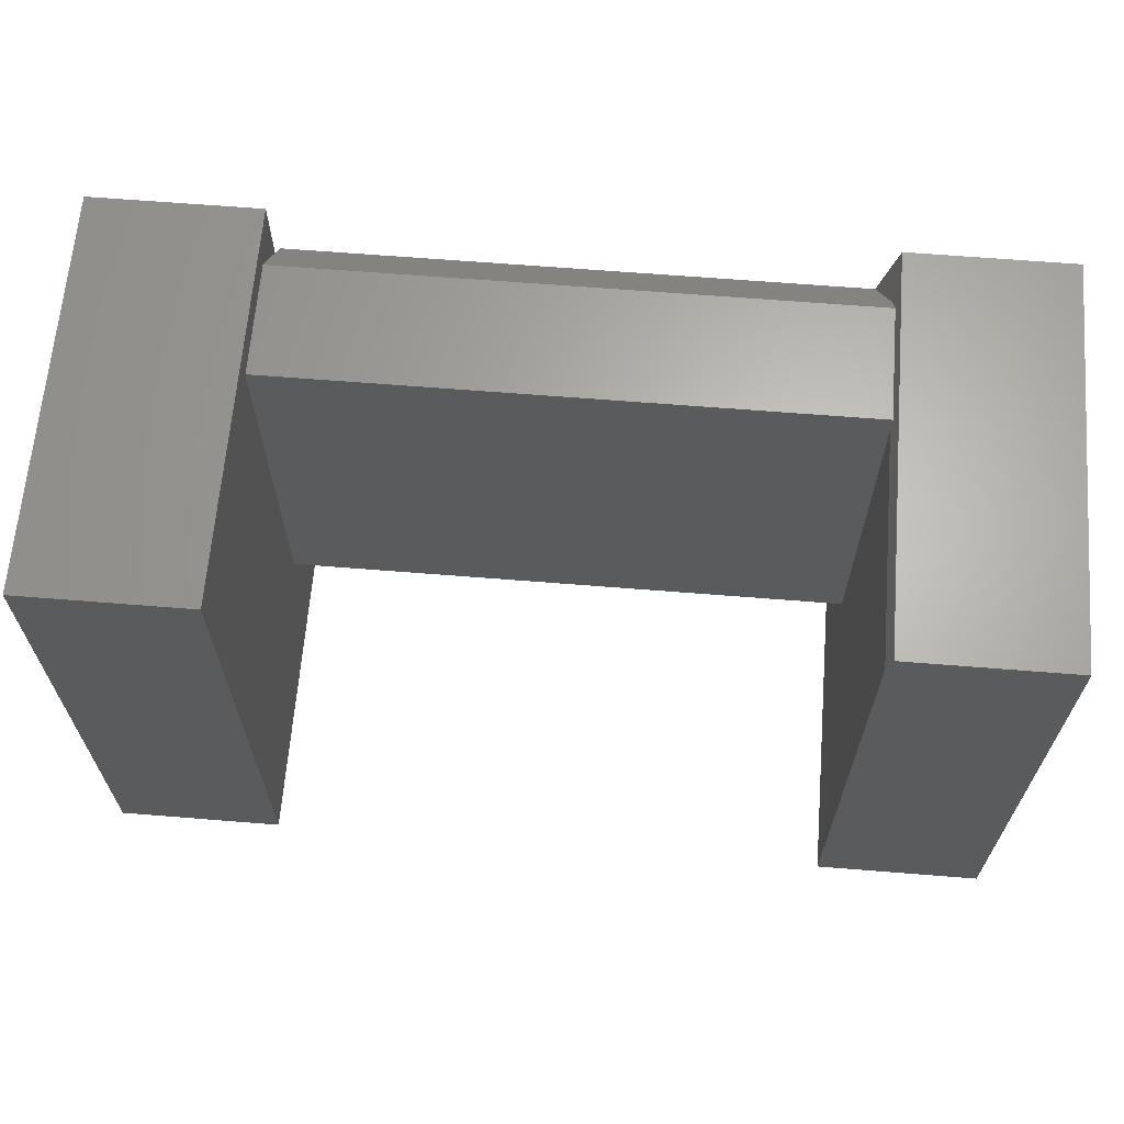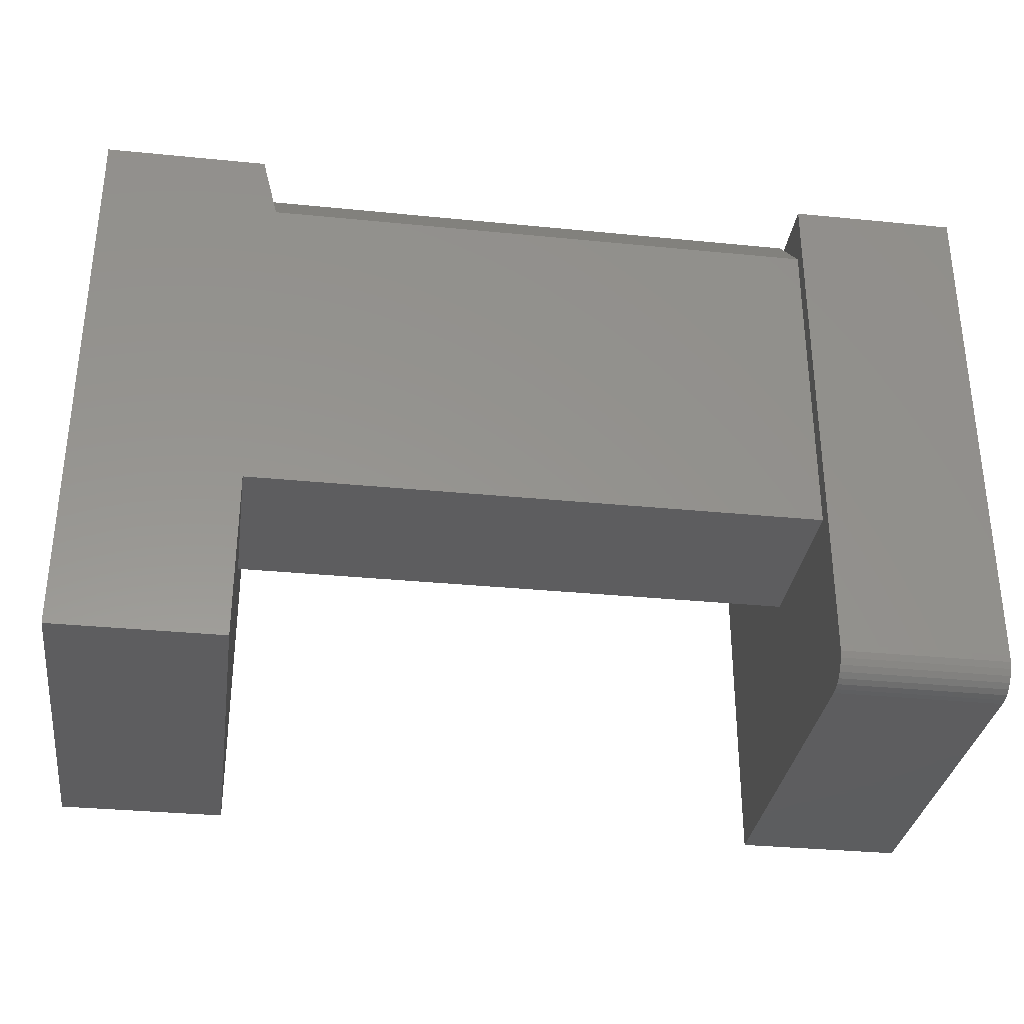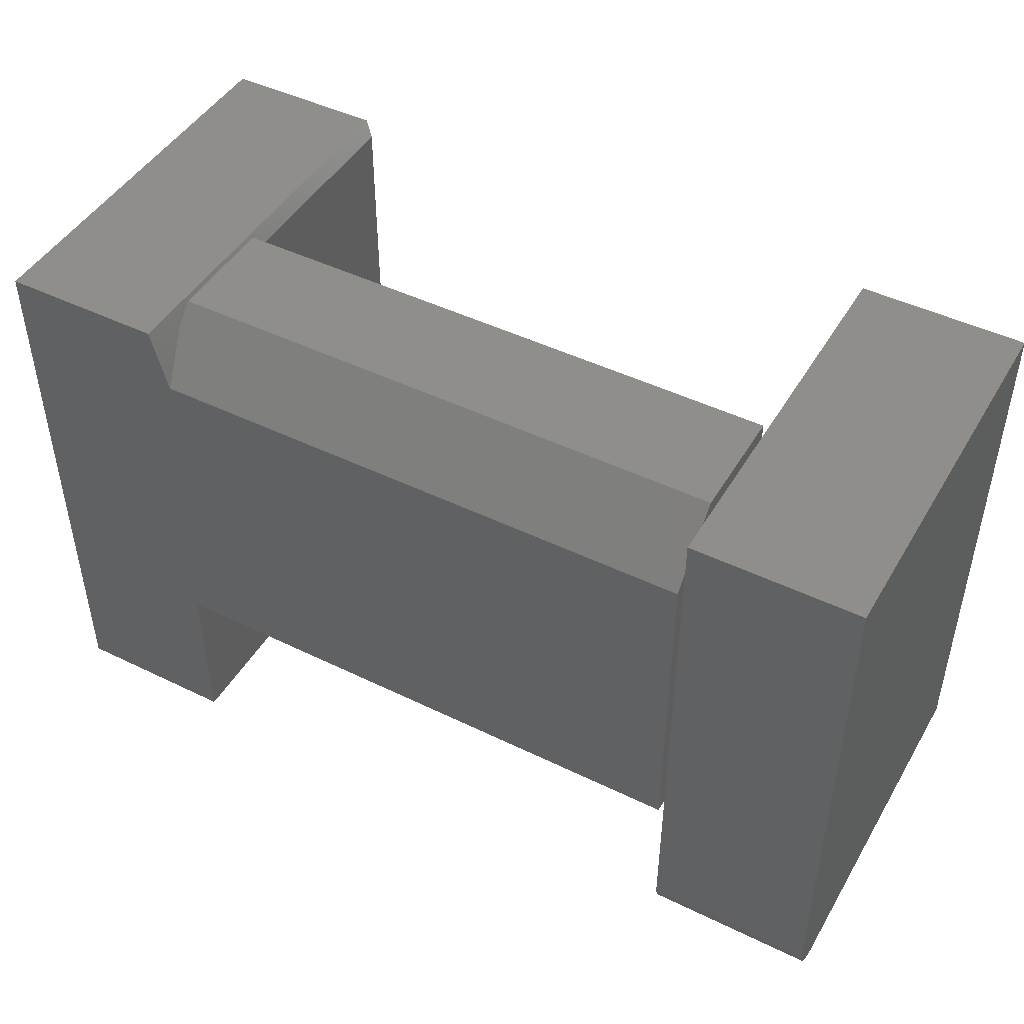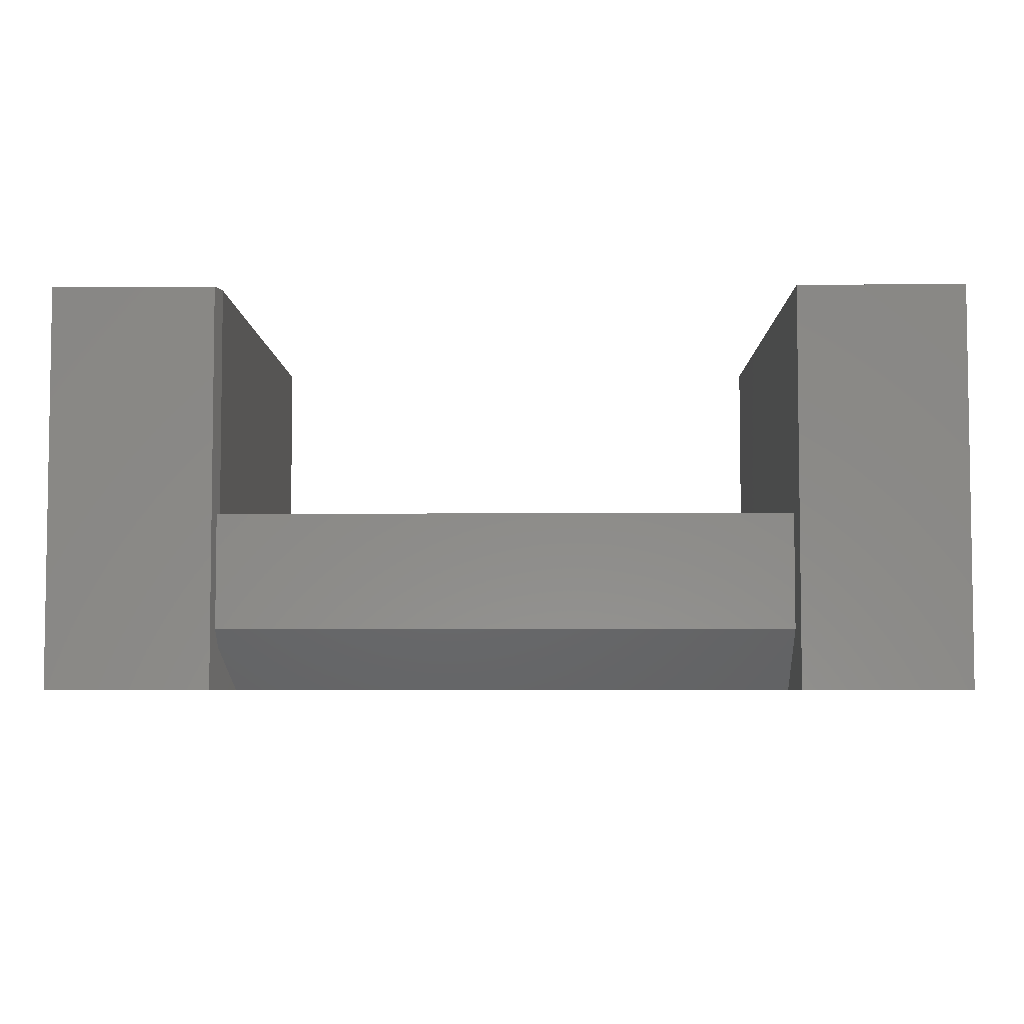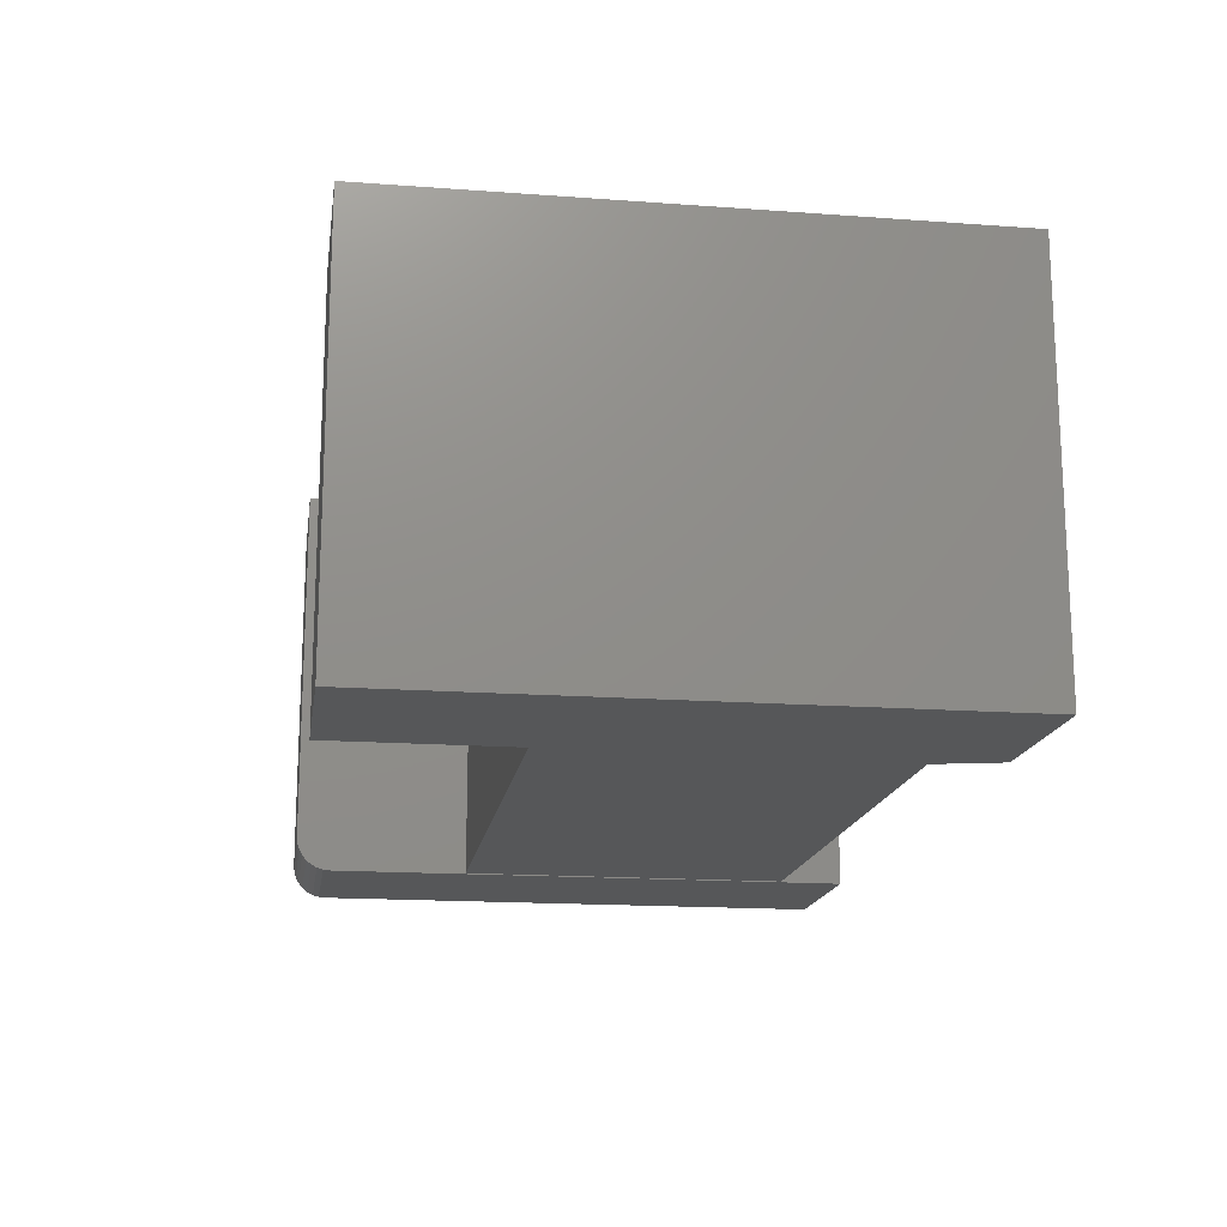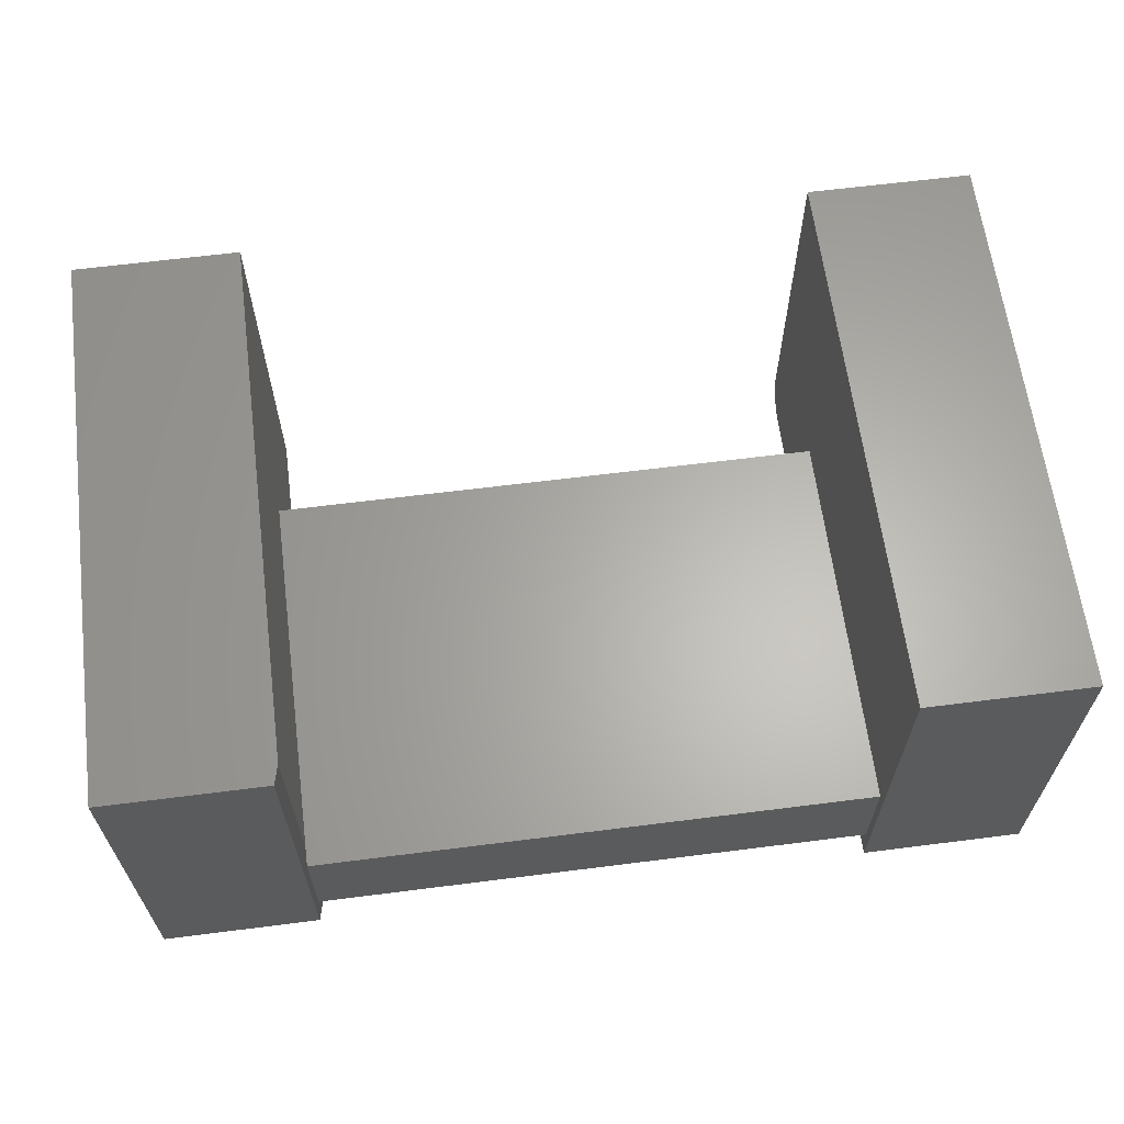
<metadata>
{"format":"stl","ext":"stl","renderer":"f3d","projection":"perspective","resolution":1024,"background":"white","views":[{"elev":65.0,"azim":4.6,"up":"+Y"},{"elev":-32.5,"azim":172.1,"up":"+Y"},{"elev":46.3,"azim":-150.9,"up":"+Y"},{"elev":-5.2,"azim":-179.1,"up":"+Z"},{"elev":-16.5,"azim":81.5,"up":"+Z"},{"elev":63.6,"azim":172.7,"up":"+Z"}]}
</metadata>
<code>
# stl→obj: 49 verts, 90 faces
v -0.4766 -0.2344 0
v -0.4766 -0.2344 0.2734
v -0.4766 0.2882 0
v -0.4766 0.3898 0.2734
v -0.4766 0.3898 0.09375
v 0.4219 0.3898 0.2734
v 0.4219 0.3898 0.09375
v 0.4219 0.3594 0.2734
v 0.4219 0.3594 0.06566
v 0.6867 0.3906 0
v 0.4219 -0.2344 0
v 0.4297 0.3906 0
v 0.4041 0.2882 0
v 0.4219 -0.243 0
v 0.6867 -0.5078 0
v 0.4219 -0.5078 0
v 0.4219 0.3594 0.6328
v 0.4297 0.3906 0.6328
v 0.6867 0.3906 0.6328
v 0.6867 -0.5078 0.6328
v 0.4219 -0.2344 0.2734
v 0.4219 -0.243 0.6328
v -0.4852 -0.4531 0
v -0.75 -0.4531 0
v -0.4852 -0.243 0
v -0.75 0.3906 0
v -0.4852 0.3906 0
v -0.75 -0.5078 0.05469
v -0.75 -0.5036 0.03376
v -0.75 -0.5068 0.04402
v -0.75 -0.5078 0.6328
v -0.75 0.3906 0.6328
v -0.75 -0.4638 0.001051
v -0.75 -0.4741 0.004163
v -0.75 -0.4835 0.009217
v -0.75 -0.4918 0.01602
v -0.75 -0.4986 0.0243
v -0.4852 -0.5078 0.05469
v -0.4852 -0.5068 0.04402
v -0.4852 -0.5078 0.6328
v -0.4852 -0.243 0.6328
v -0.4852 -0.5036 0.03376
v -0.4852 -0.4986 0.0243
v -0.4852 -0.4918 0.01602
v -0.4852 -0.4835 0.009217
v -0.4852 -0.4741 0.004163
v -0.4852 -0.4638 0.001051
v -0.4852 0.3906 0.6328
v 0.4219 -0.5078 0.6328
f 1 2 3
f 3 2 4
f 3 4 5
f 6 7 4
f 4 7 5
f 8 9 6
f 6 9 7
f 10 11 12
f 12 11 13
f 11 1 13
f 13 1 3
f 11 10 14
f 14 10 15
f 14 15 16
f 17 18 8
f 13 9 12
f 12 9 8
f 12 8 18
f 10 12 19
f 19 12 18
f 20 15 19
f 19 15 10
f 3 5 13
f 13 5 7
f 13 7 9
f 14 21 11
f 17 8 22
f 22 8 21
f 22 21 14
f 6 4 8
f 8 4 2
f 8 2 21
f 2 1 21
f 21 1 11
f 23 24 25
f 25 24 26
f 25 26 27
f 28 29 30
f 31 32 26
f 31 26 24
f 31 24 33
f 31 33 34
f 31 34 35
f 31 35 36
f 31 36 37
f 31 37 29
f 31 29 28
f 38 39 40
f 23 25 41
f 23 41 40
f 23 40 39
f 23 39 42
f 23 42 43
f 23 43 44
f 23 44 45
f 23 45 46
f 23 46 47
f 28 38 31
f 31 38 40
f 24 23 33
f 33 23 47
f 33 47 34
f 34 47 46
f 34 46 35
f 35 46 45
f 35 45 36
f 36 45 44
f 36 44 37
f 37 44 43
f 37 43 29
f 29 43 42
f 29 42 30
f 30 42 39
f 30 39 28
f 28 39 38
f 48 32 41
f 41 32 31
f 41 31 40
f 27 26 48
f 48 26 32
f 41 25 48
f 48 25 27
f 17 19 18
f 19 17 20
f 20 17 22
f 20 22 49
f 22 14 49
f 49 14 16
f 16 15 49
f 49 15 20

</code>
